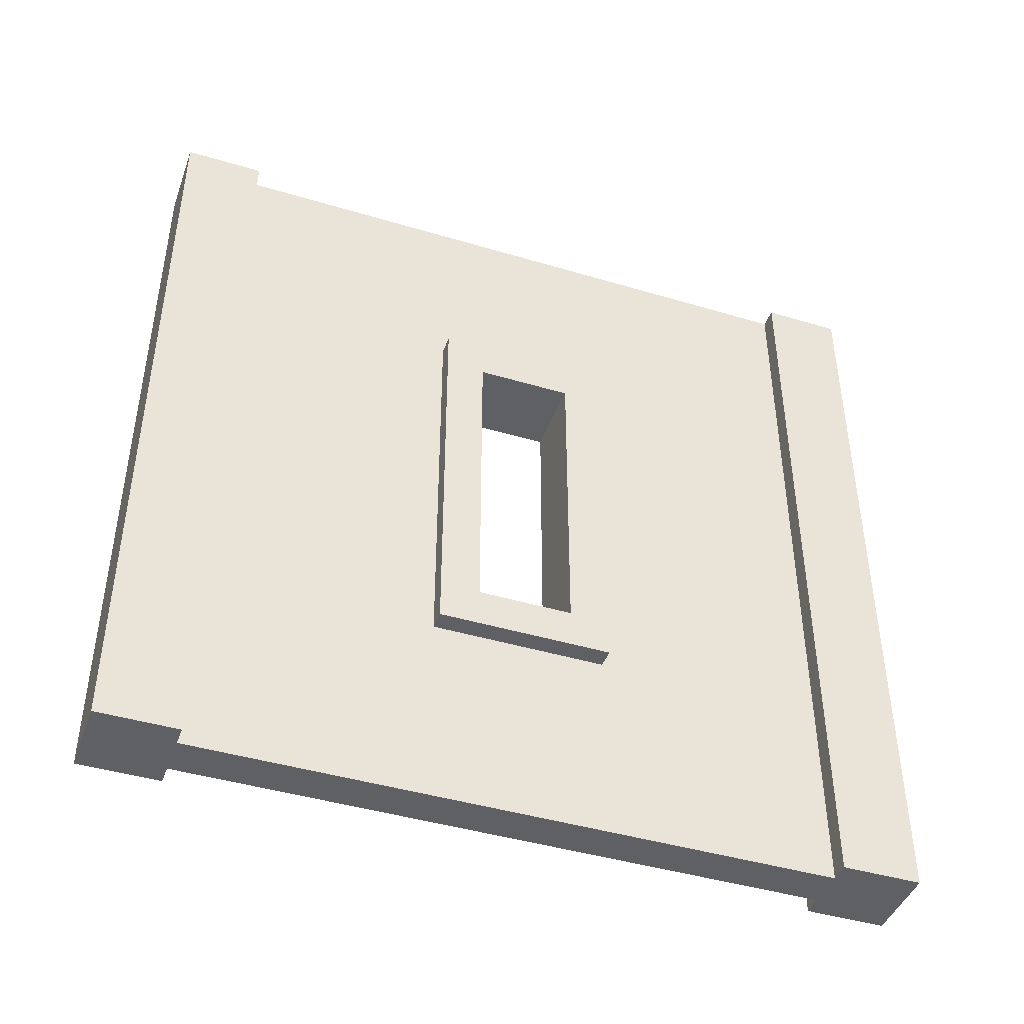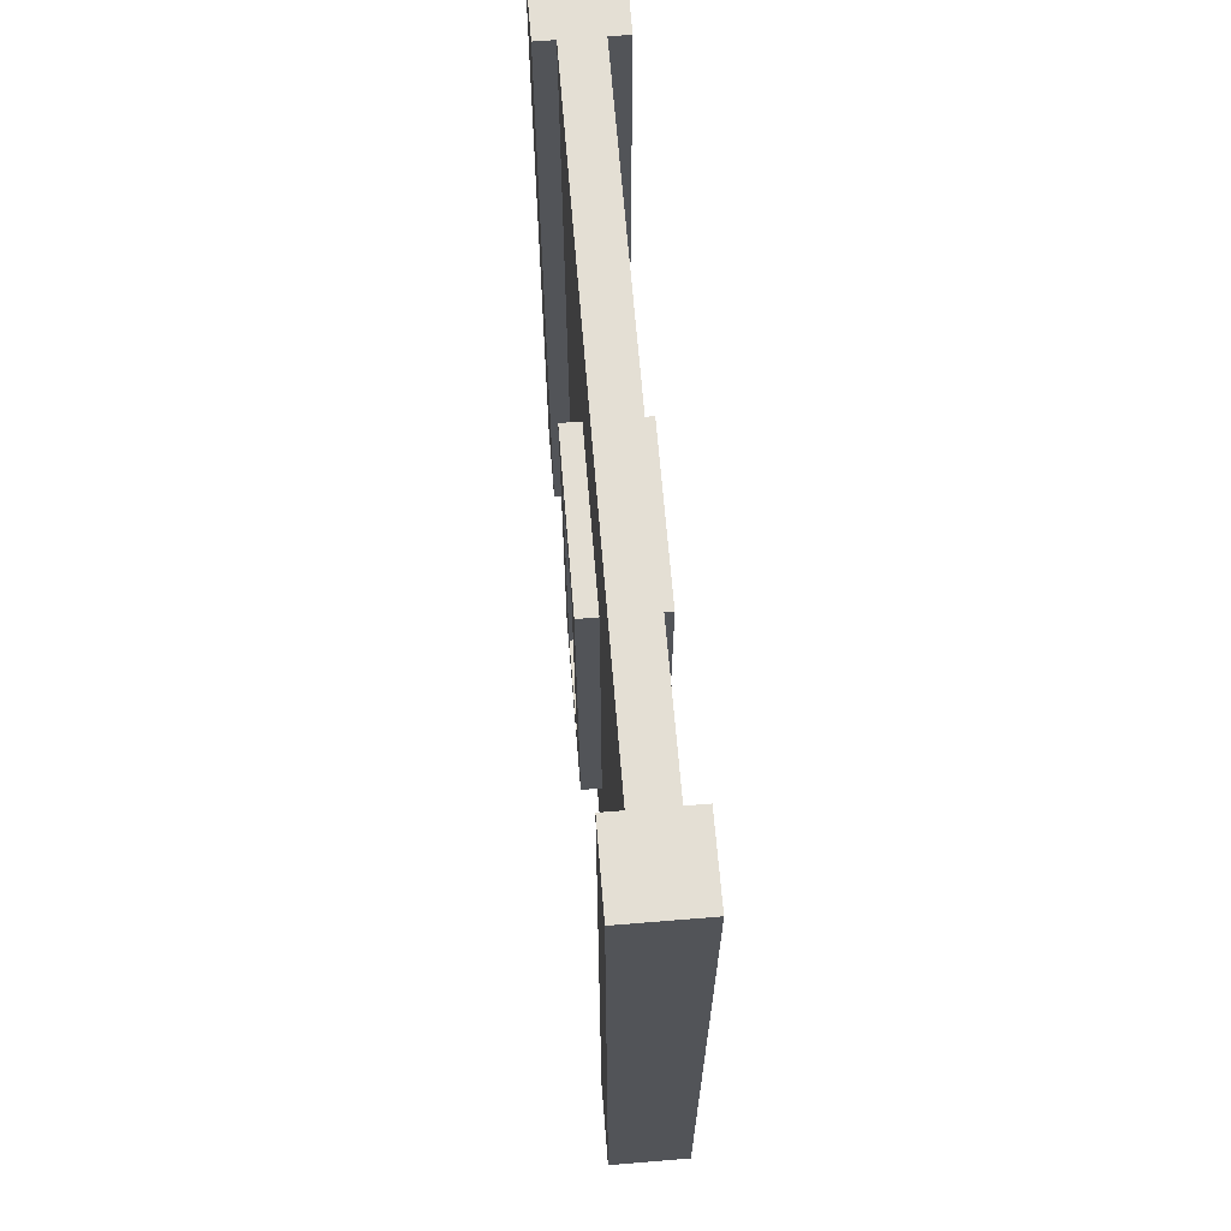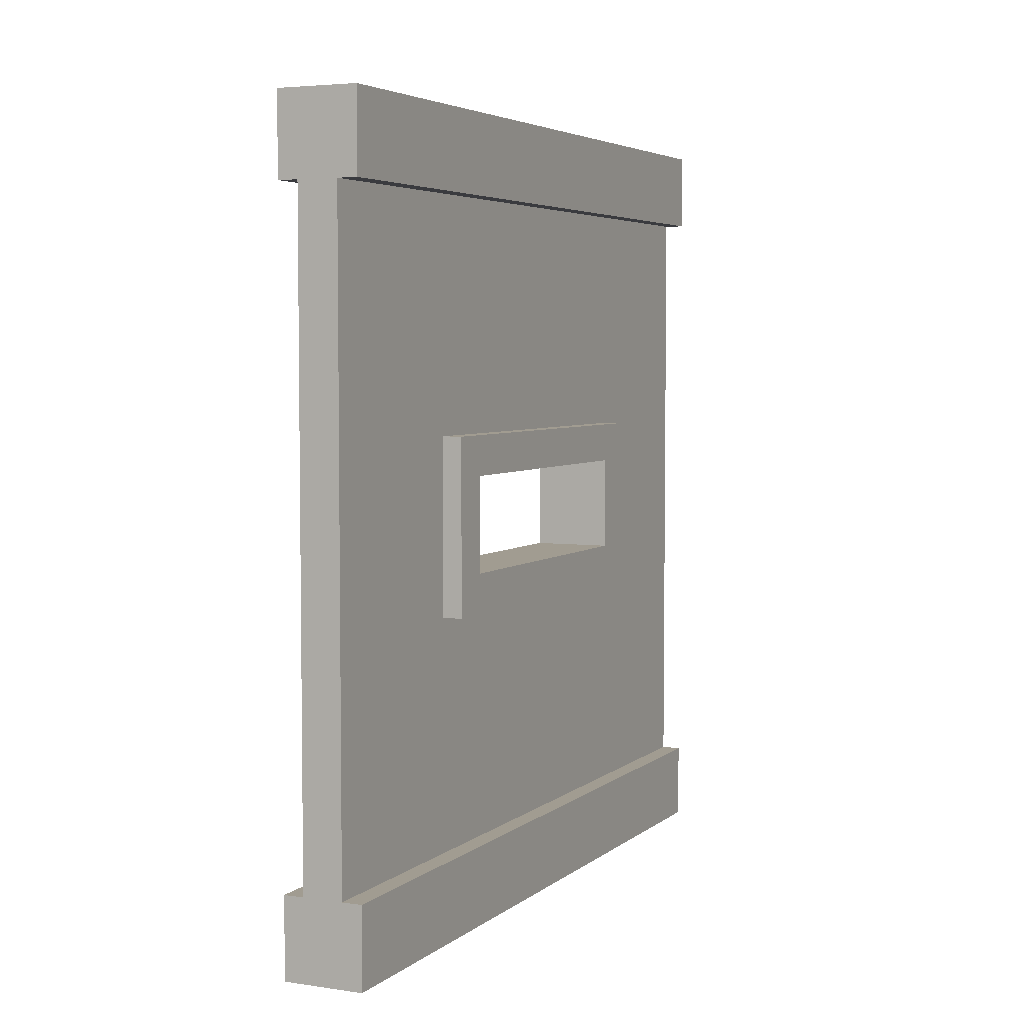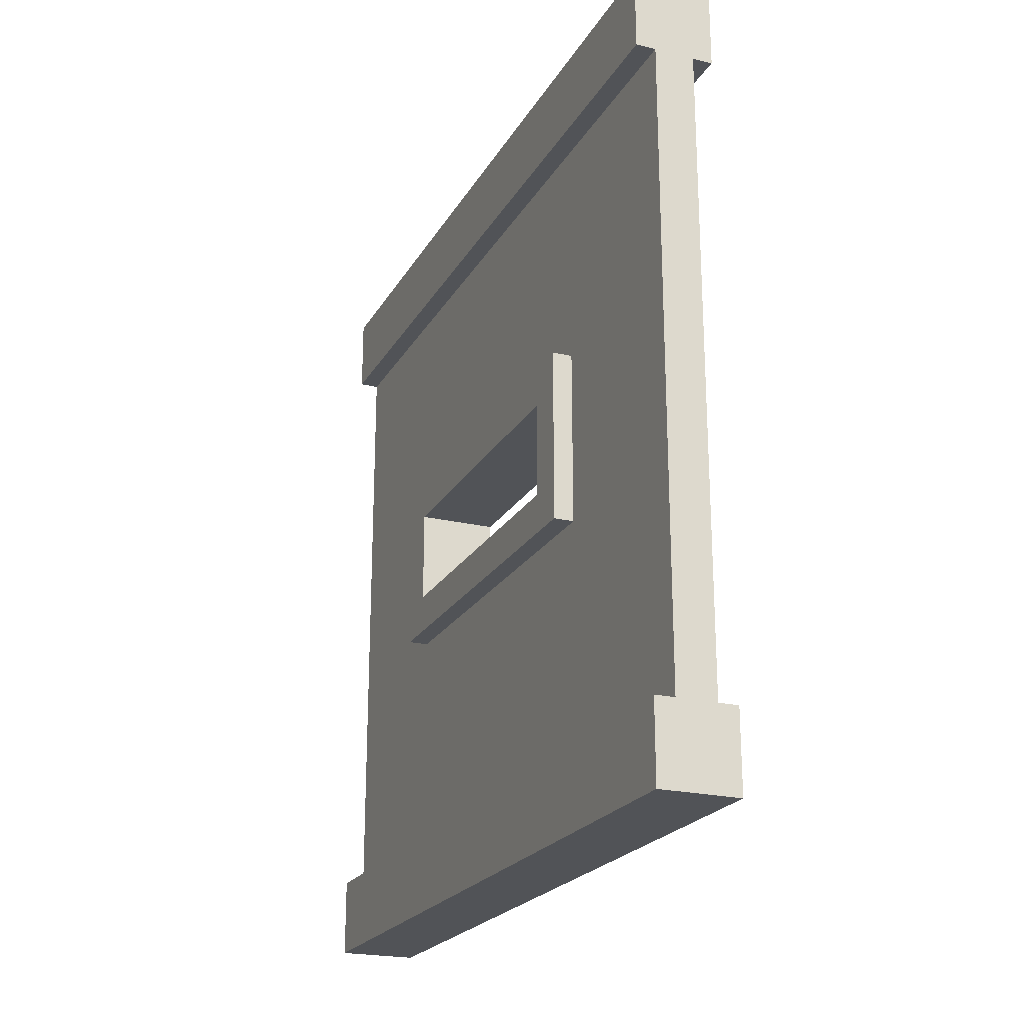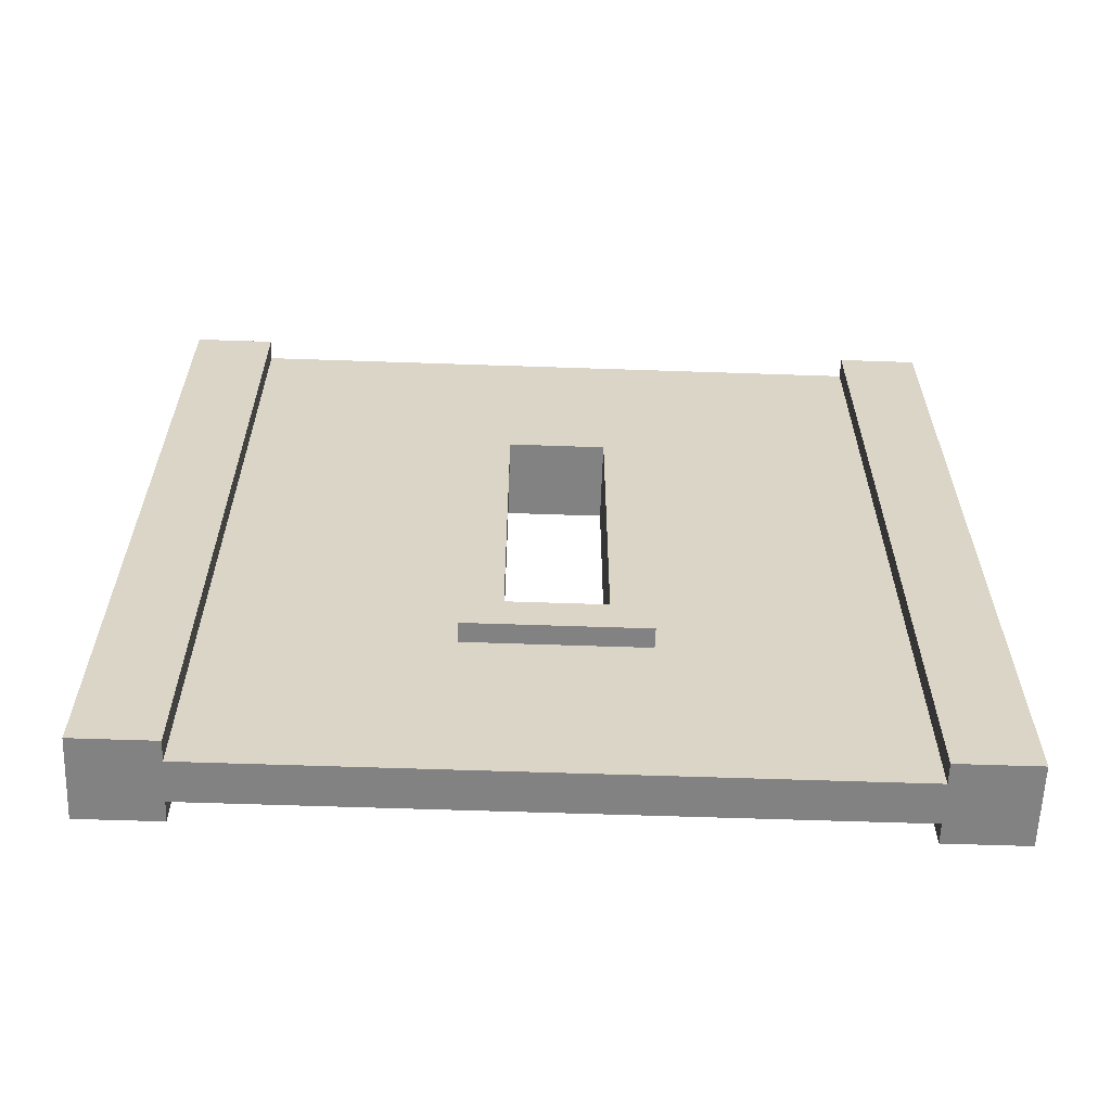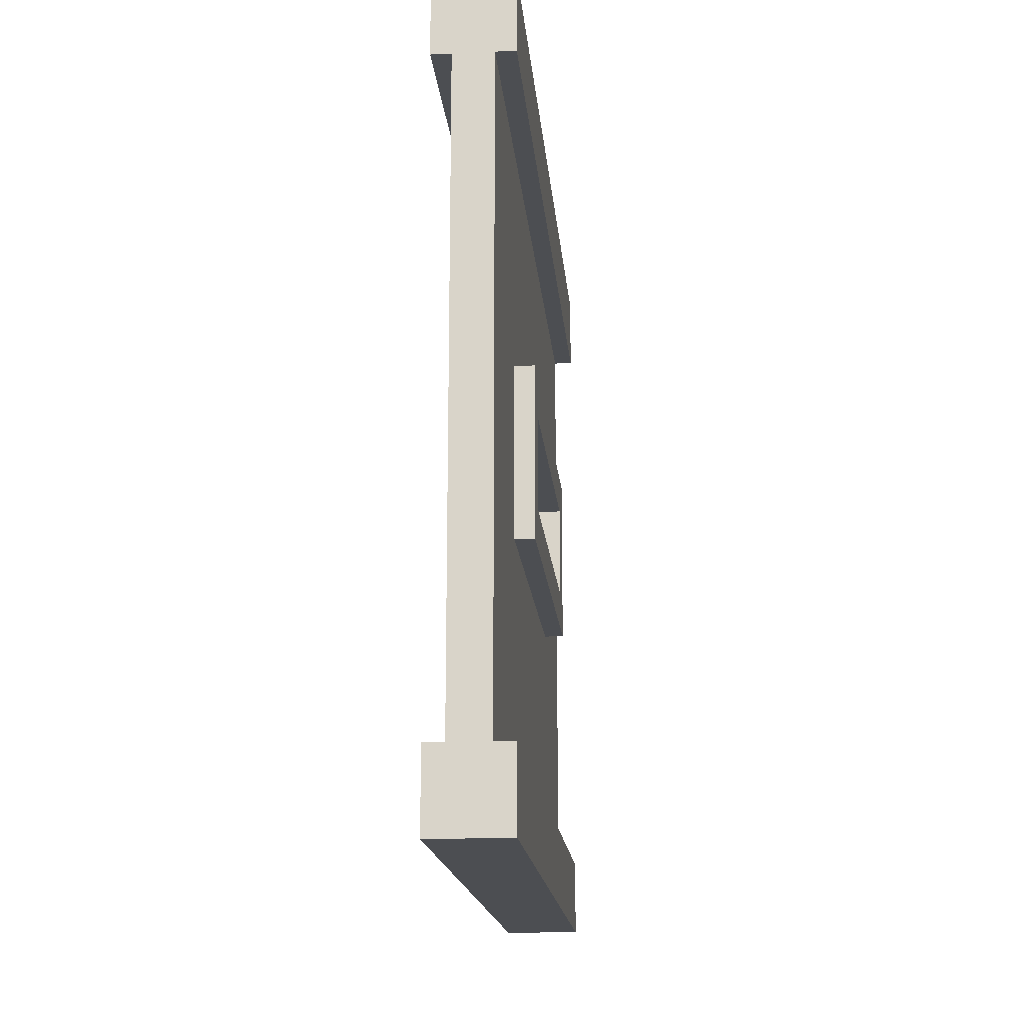
<metadata>
{"format":"obj","ext":"obj","renderer":"f3d","projection":"perspective","resolution":1024,"background":"white","views":[{"elev":-43.6,"azim":70.6,"up":"+Y"},{"elev":66.3,"azim":-4.7,"up":"+Y"},{"elev":4.5,"azim":-154.9,"up":"+Z"},{"elev":-22.2,"azim":157.3,"up":"+Z"},{"elev":-60.9,"azim":-92.0,"up":"+Y"},{"elev":-16.9,"azim":5.1,"up":"+Z"}]}
</metadata>
<code>
g wallWindowSmall
v 0.5 0 0.5
v 0.4 0 0.5
v 0.5 1 0.5
v 0.4 1 0.5
v 0.5 0.75 -0.11
v 0.5 0.75 0.11
v 0.475 0.75 -0.11
v 0.475 0.75 0.11
v 0.425 0.25 0.11
v 0.425 0.25 -0.11
v 0.4 0.25 0.11
v 0.4 0.25 -0.11
v 0.475 0.25 0.16
v 0.475 0.8 0.16
v 0.475 0.2 0.16
v 0.475 0.25 0.11
v 0.475 0.25 -0.11
v 0.475 0.2 -0.16
v 0.475 0.8 -0.16
v 0.425 0.75 -0.11
v 0.425 0.75 0.11
v 0.4 0.75 -0.11
v 0.4 0.75 0.11
v 0.5 0 0.4
v 0.475 0 0.4
v 0.425 0 0.4
v 0.4 0 0.4
v 0.5 1 -0.5
v 0.5 1 -0.4
v 0.4 1 -0.5
v 0.475 1 -0.4
v 0.425 1 -0.4
v 0.4 1 -0.4
v 0.4 0 -0.5
v 0.4 0 -0.4
v 0.475 1 0.4
v 0.5 1 0.4
v 0.5 0 -0.4
v 0.475 0 -0.4
v 0.4 1 0.4
v 0.425 1 0.4
v 0.425 0.25 0.16
v 0.425 0.2 0.16
v 0.425 0.8 0.16
v 0.425 0.8 -0.16
v 0.425 0.2 -0.16
v 0.5 0 -0.5
v 0.425 0 -0.4
v 0.4 0.3 0.06
v 0.5 0.3 0.06
v 0.4 0.7 0.06
v 0.5 0.7 0.06
v 0.4 0.3 -0.06
v 0.4 0.7 -0.06
v 0.5 0.3 -0.06
v 0.5 0.7 -0.06
v 0.5 0.25 -0.11
v 0.5 0.25 0.11
f 3 2 1
f 2 3 4
f 7 6 5
f 6 7 8
f 11 10 9
f 10 11 12
f 15 14 13
f 15 16 14
f 8 14 16
f 15 17 16
f 18 17 15
f 7 14 8
f 17 18 7
f 7 19 14
f 19 7 18
f 22 21 20
f 21 22 23
f 2 24 1
f 24 2 25
f 25 2 26
f 26 2 27
f 30 29 28
f 29 30 31
f 31 30 32
f 32 30 33
f 12 20 10
f 20 12 22
f 35 30 34
f 30 35 33
f 36 24 25
f 24 36 37
f 29 39 38
f 39 29 31
f 40 26 27
f 26 40 41
f 44 43 42
f 44 21 43
f 9 43 21
f 44 20 21
f 45 20 44
f 10 43 9
f 20 45 10
f 10 46 43
f 46 10 45
f 39 47 38
f 47 39 34
f 34 39 48
f 34 48 35
f 3 24 37
f 24 3 1
f 51 50 49
f 50 51 52
f 36 3 37
f 3 36 4
f 4 36 41
f 4 41 40
f 55 54 53
f 54 55 56
f 53 50 55
f 50 53 49
f 32 35 48
f 35 32 33
f 7 57 17
f 57 7 5
f 58 8 16
f 8 58 6
f 2 40 27
f 40 2 4
f 16 57 58
f 57 16 17
f 21 11 9
f 11 21 23
f 30 47 34
f 47 30 28
f 29 47 28
f 47 29 38
f 51 56 52
f 56 51 54
f 53 11 49
f 49 11 51
f 53 12 11
f 23 51 11
f 12 53 22
f 23 54 51
f 22 54 23
f 54 22 53
f 5 56 57
f 56 5 6
f 55 57 56
f 56 6 52
f 57 55 58
f 52 6 50
f 58 55 50
f 58 50 6
f 32 36 31
f 36 32 41
f 26 39 25
f 39 26 48
f 19 36 14
f 14 36 13
f 13 36 15
f 19 31 36
f 25 15 36
f 31 19 39
f 25 18 15
f 39 18 25
f 18 39 19
f 46 26 43
f 43 26 42
f 42 26 44
f 46 48 26
f 41 44 26
f 48 46 32
f 41 45 44
f 32 45 41
f 45 32 46

</code>
